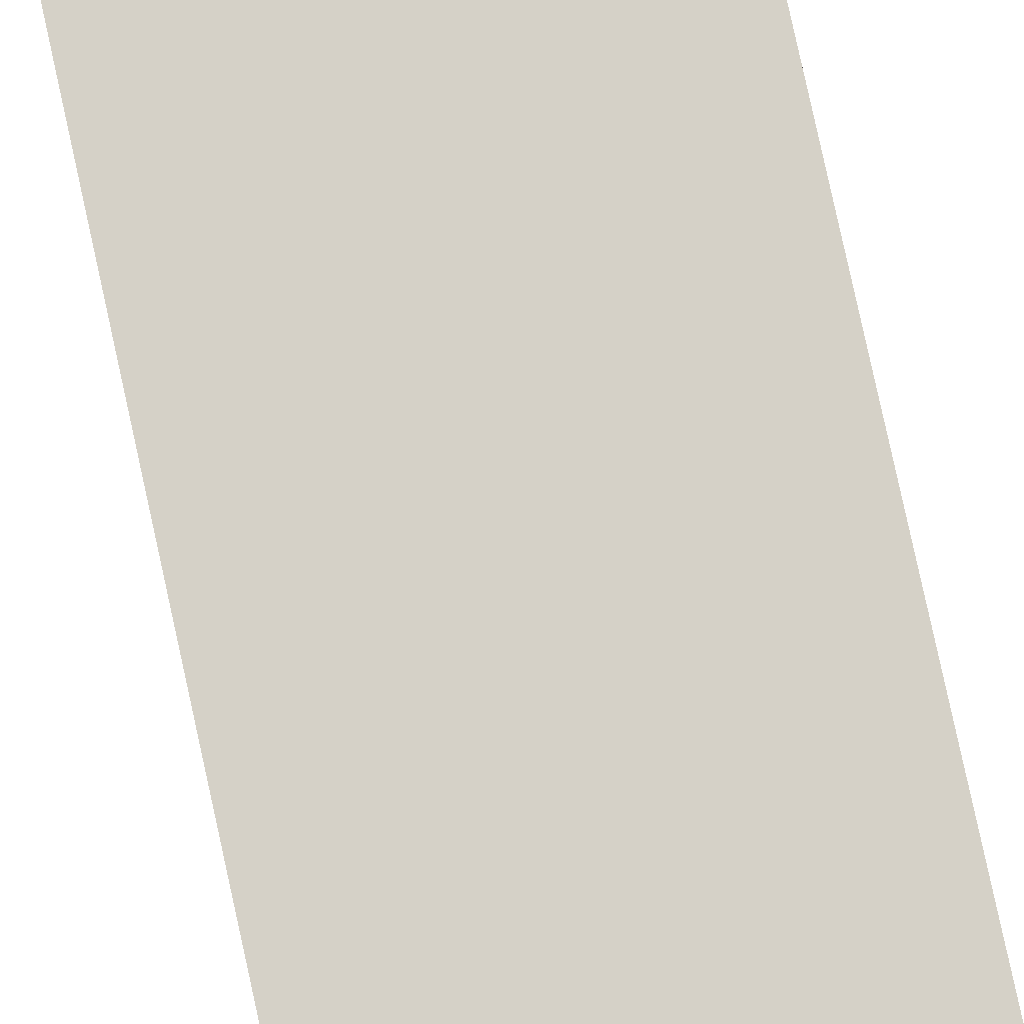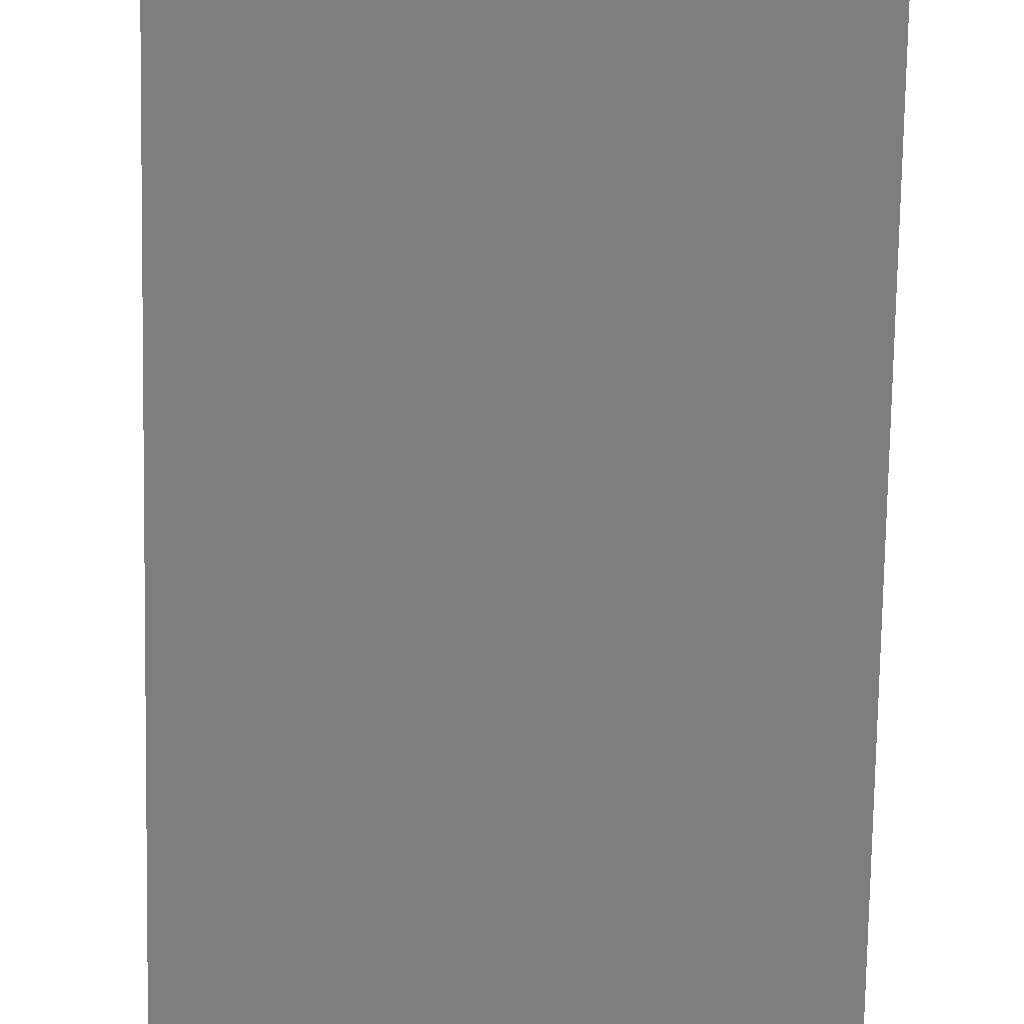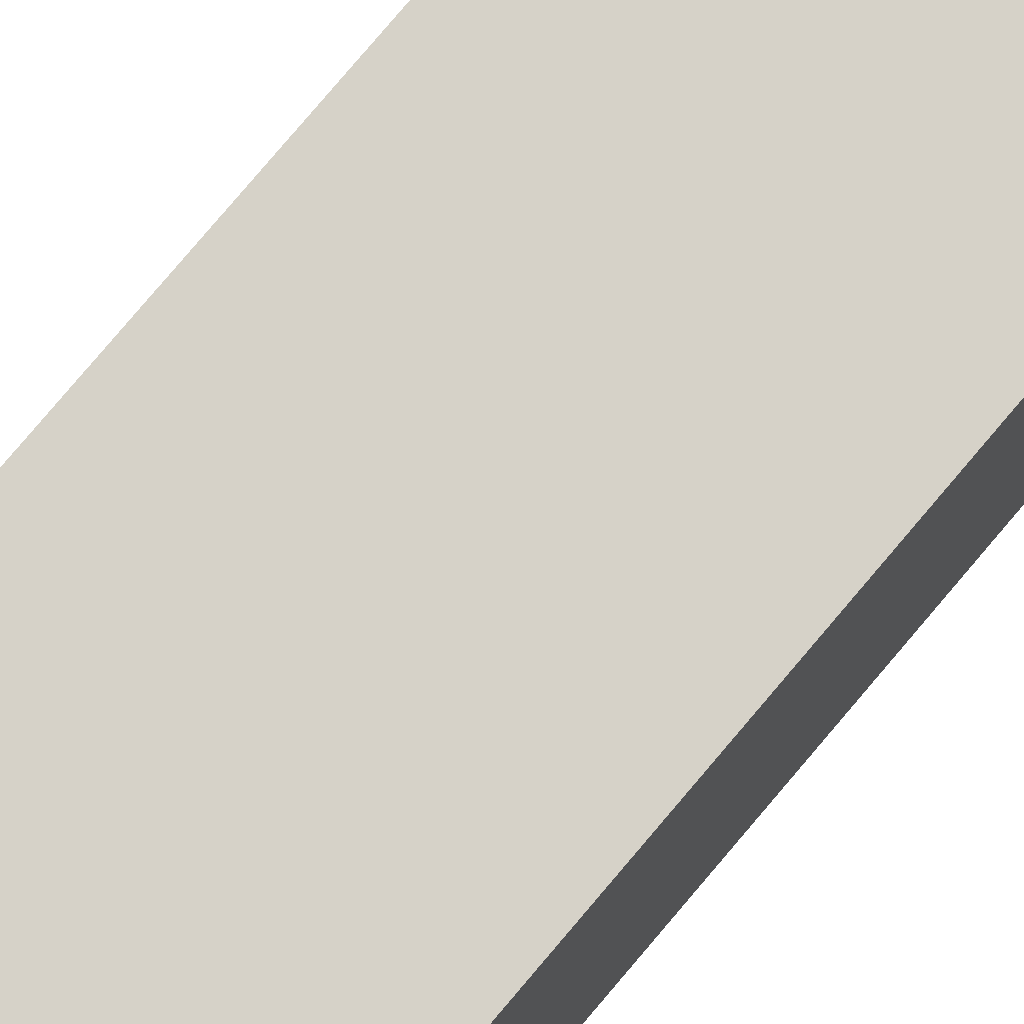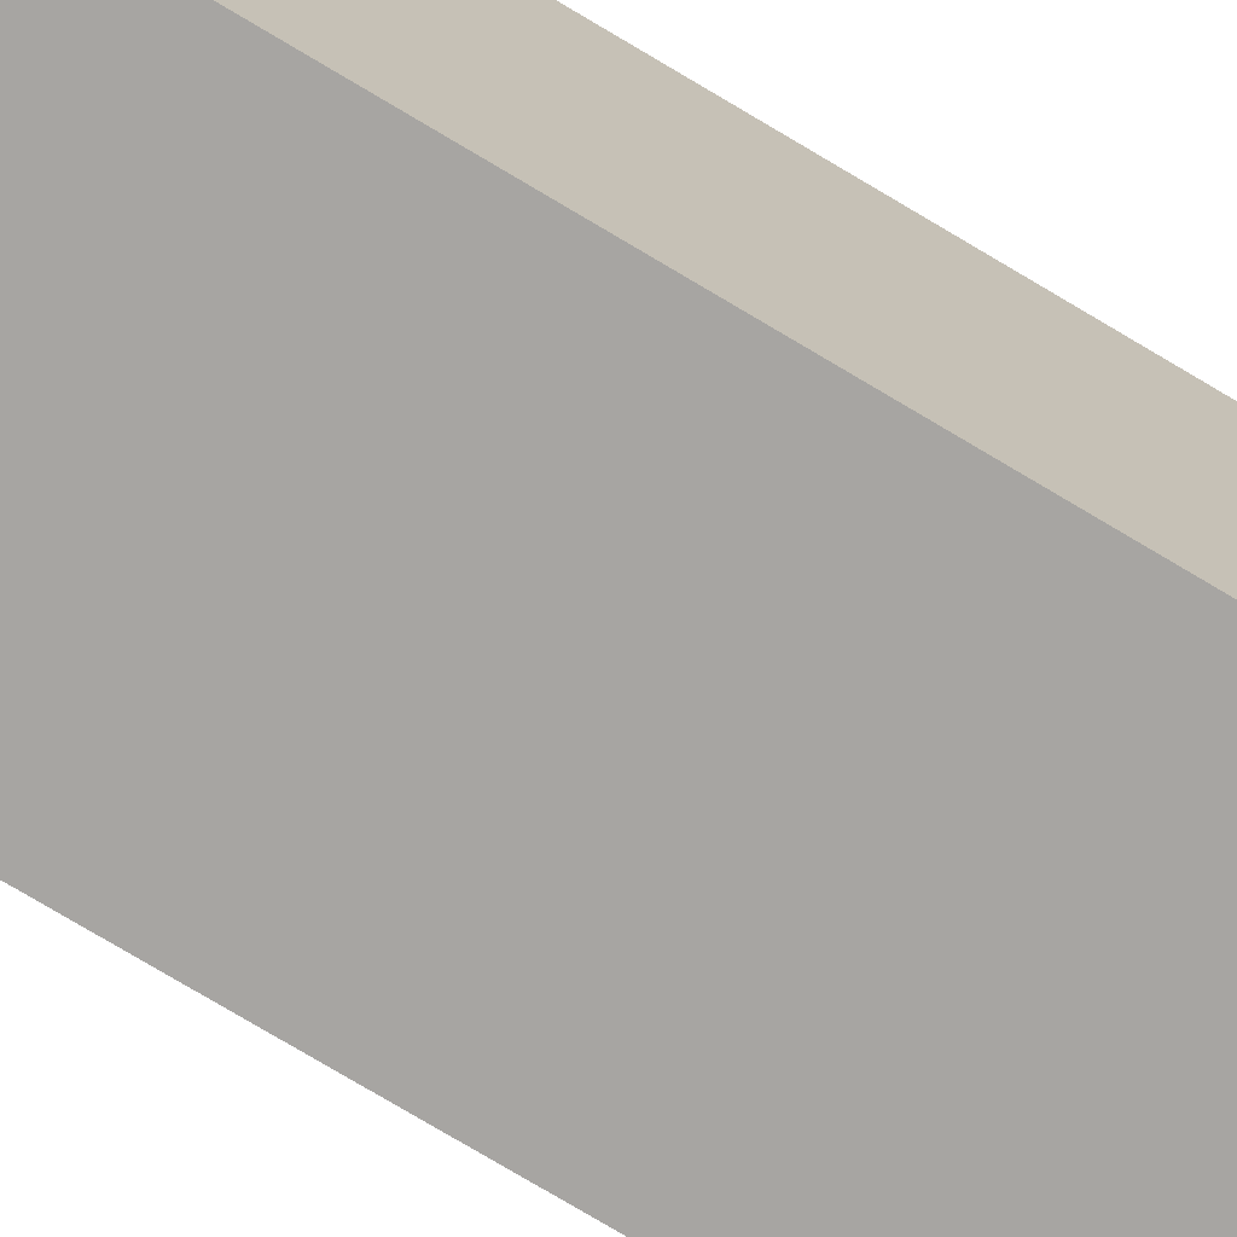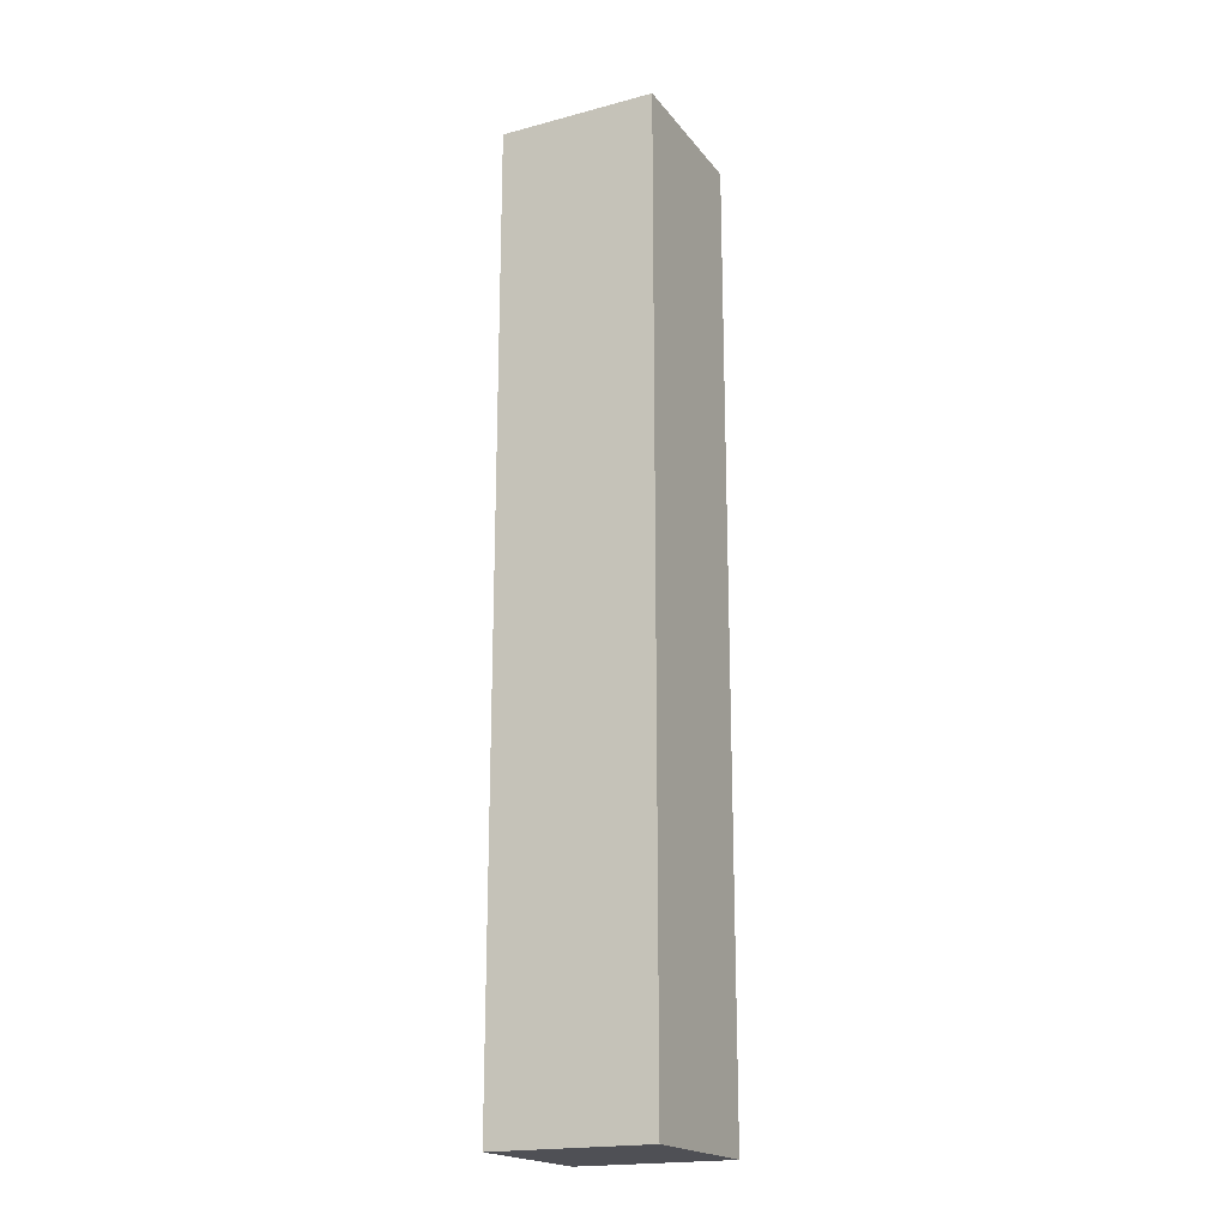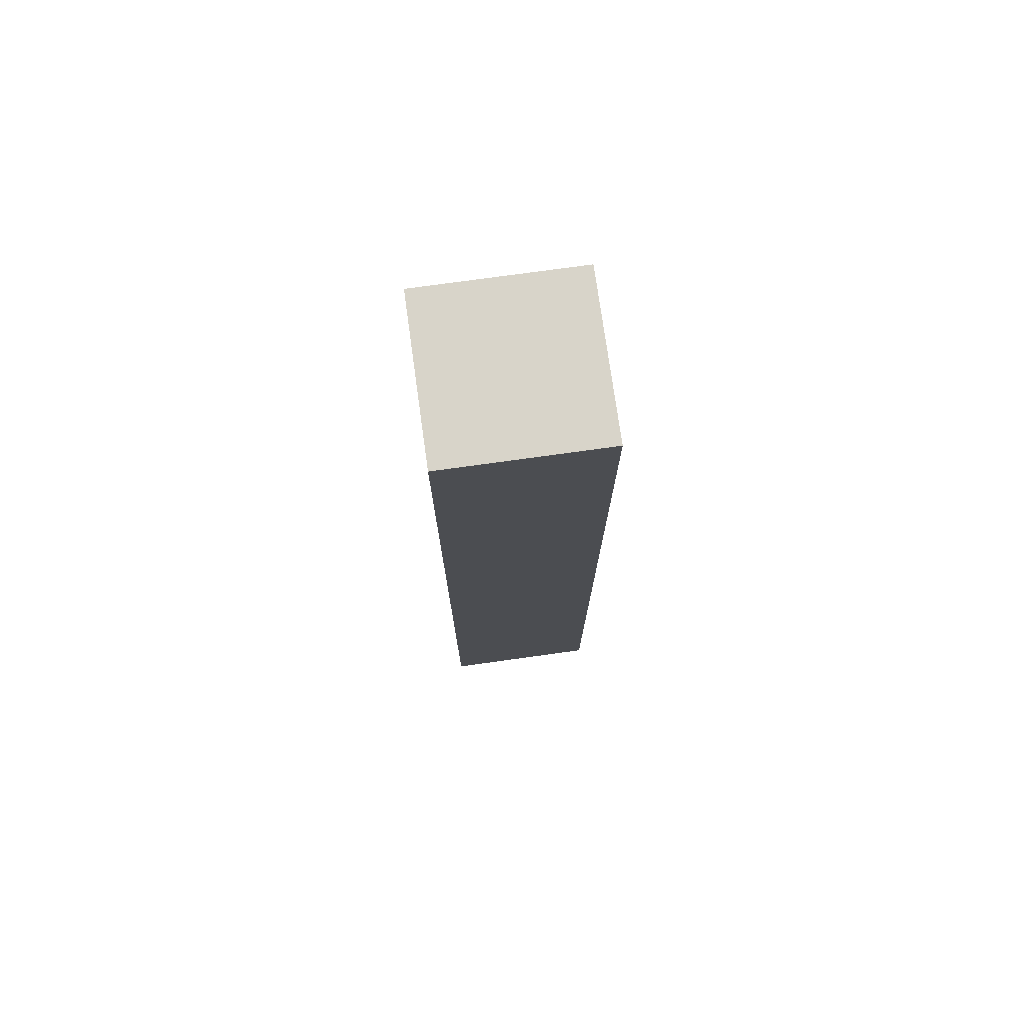
<metadata>
{"format":"obj","ext":"obj","renderer":"f3d","projection":"perspective","resolution":1024,"background":"white","views":[{"elev":79.0,"azim":167.7,"up":"+Z"},{"elev":-59.5,"azim":-0.9,"up":"+Z"},{"elev":77.6,"azim":-139.9,"up":"+Z"},{"elev":-73.9,"azim":58.9,"up":"+Z"},{"elev":-19.4,"azim":-153.7,"up":"+Y"},{"elev":75.5,"azim":172.1,"up":"+Y"}]}
</metadata>
<code>
v 0.0625 -0.5 -0.0625
v 0.0625 -0.5 0.0625
v -0.0625 -0.5 0.0625
v -0.0625 -0.5 -0.0625
v 0.0625 0.25 -0.0625
v 0.0625 0.25 0.0625
v -0.0625 0.25 0.0625
v -0.0625 0.25 -0.0625
v 0.0625 -0.5 -0.0625
v 0.0625 -0.5 -0.0625
v 0.0625 -0.5 0.0625
v 0.0625 -0.5 0.0625
v -0.0625 -0.5 -0.0625
v -0.0625 -0.5 -0.0625
v 0.0625 0.25 -0.0625
v 0.0625 0.25 -0.0625
v -0.0625 -0.5 0.0625
v -0.0625 -0.5 0.0625
v 0.0625 0.25 0.0625
v 0.0625 0.25 0.0625
v -0.0625 0.25 0.0625
v -0.0625 0.25 0.0625
v -0.0625 0.25 -0.0625
v -0.0625 0.25 -0.0625
f 11 17 13
f 24 22 20
f 15 19 12
f 6 21 18
f 3 7 23
f 1 4 8
f 9 11 13
f 16 24 20
f 10 15 12
f 2 6 18
f 14 3 23
f 5 1 8

</code>
